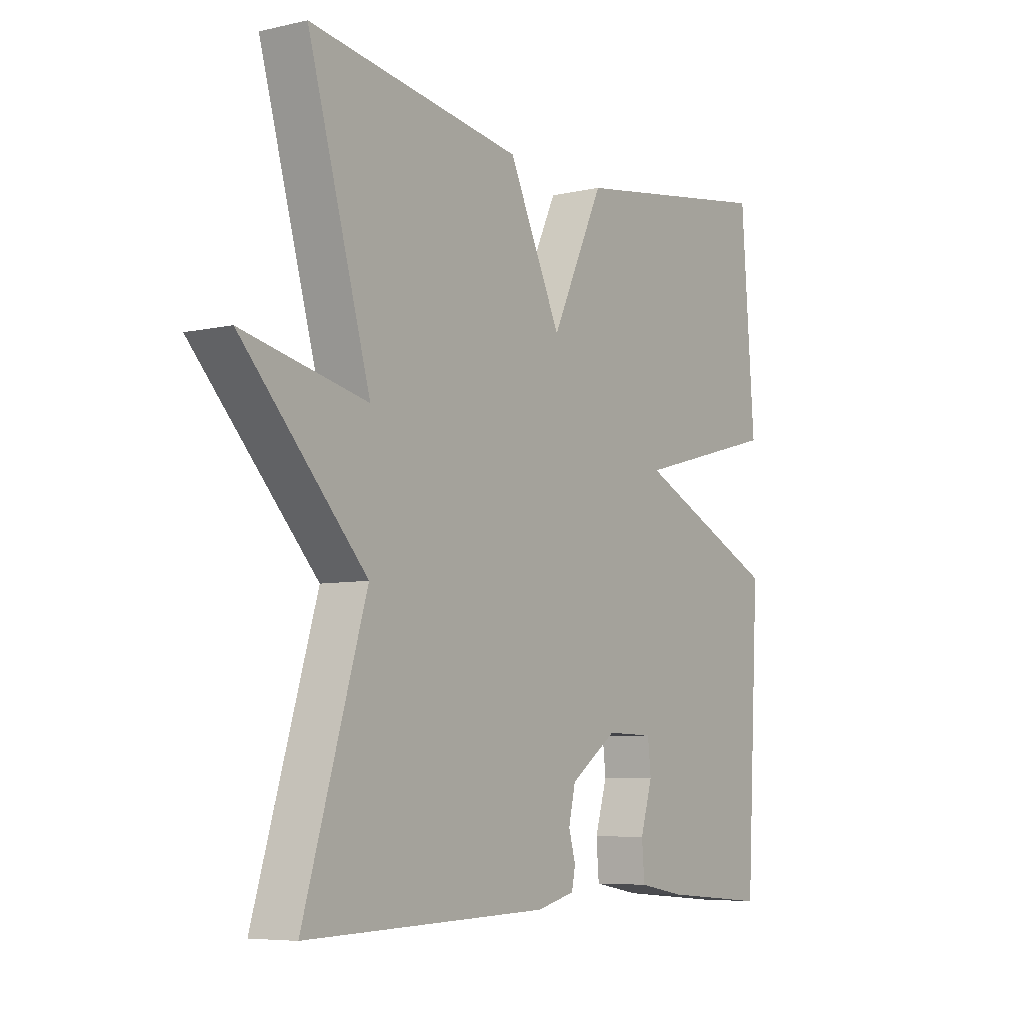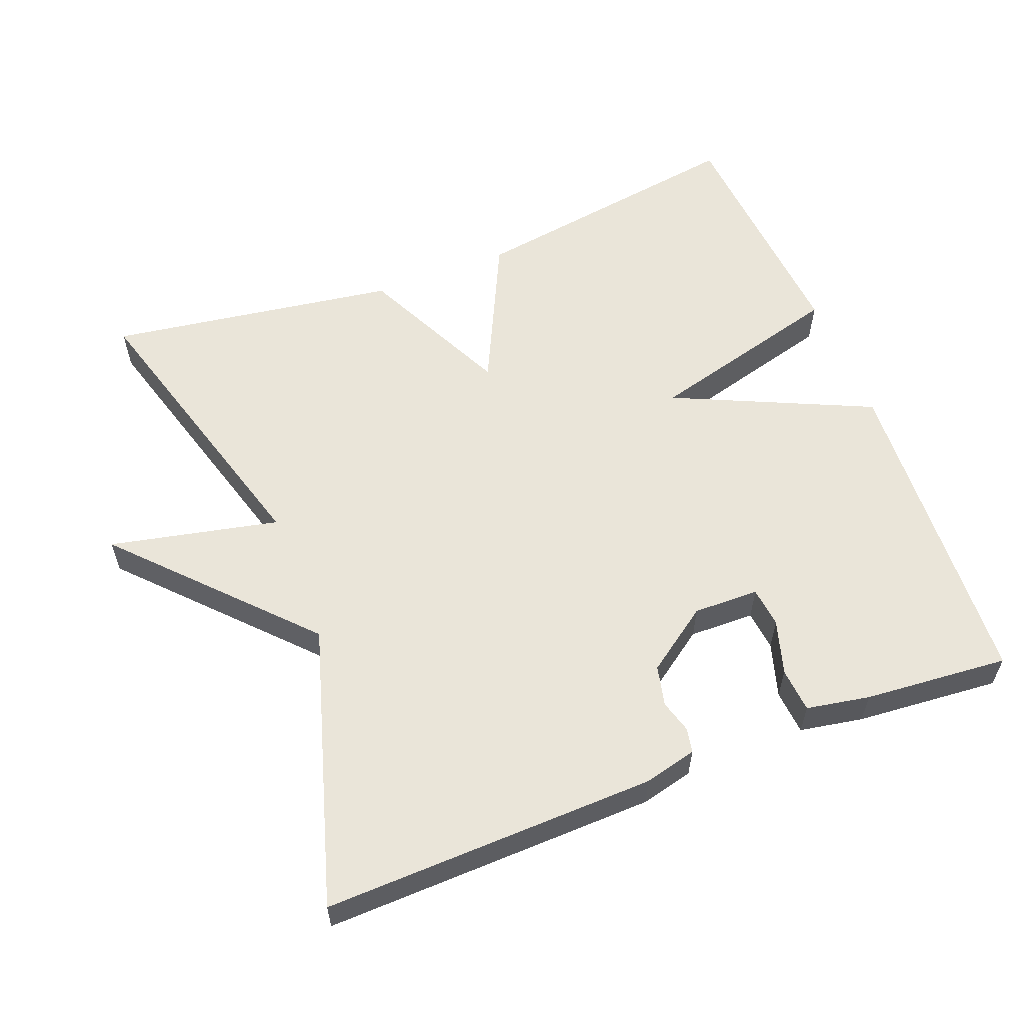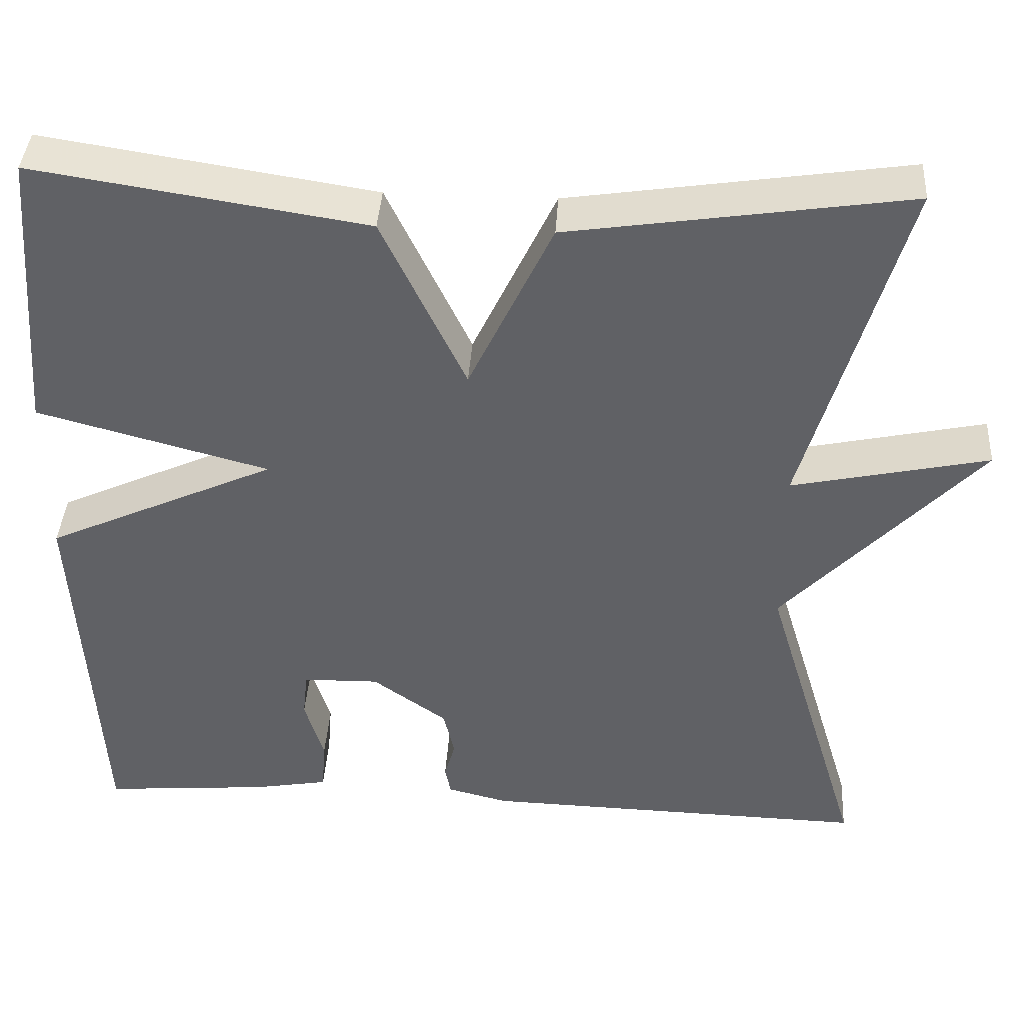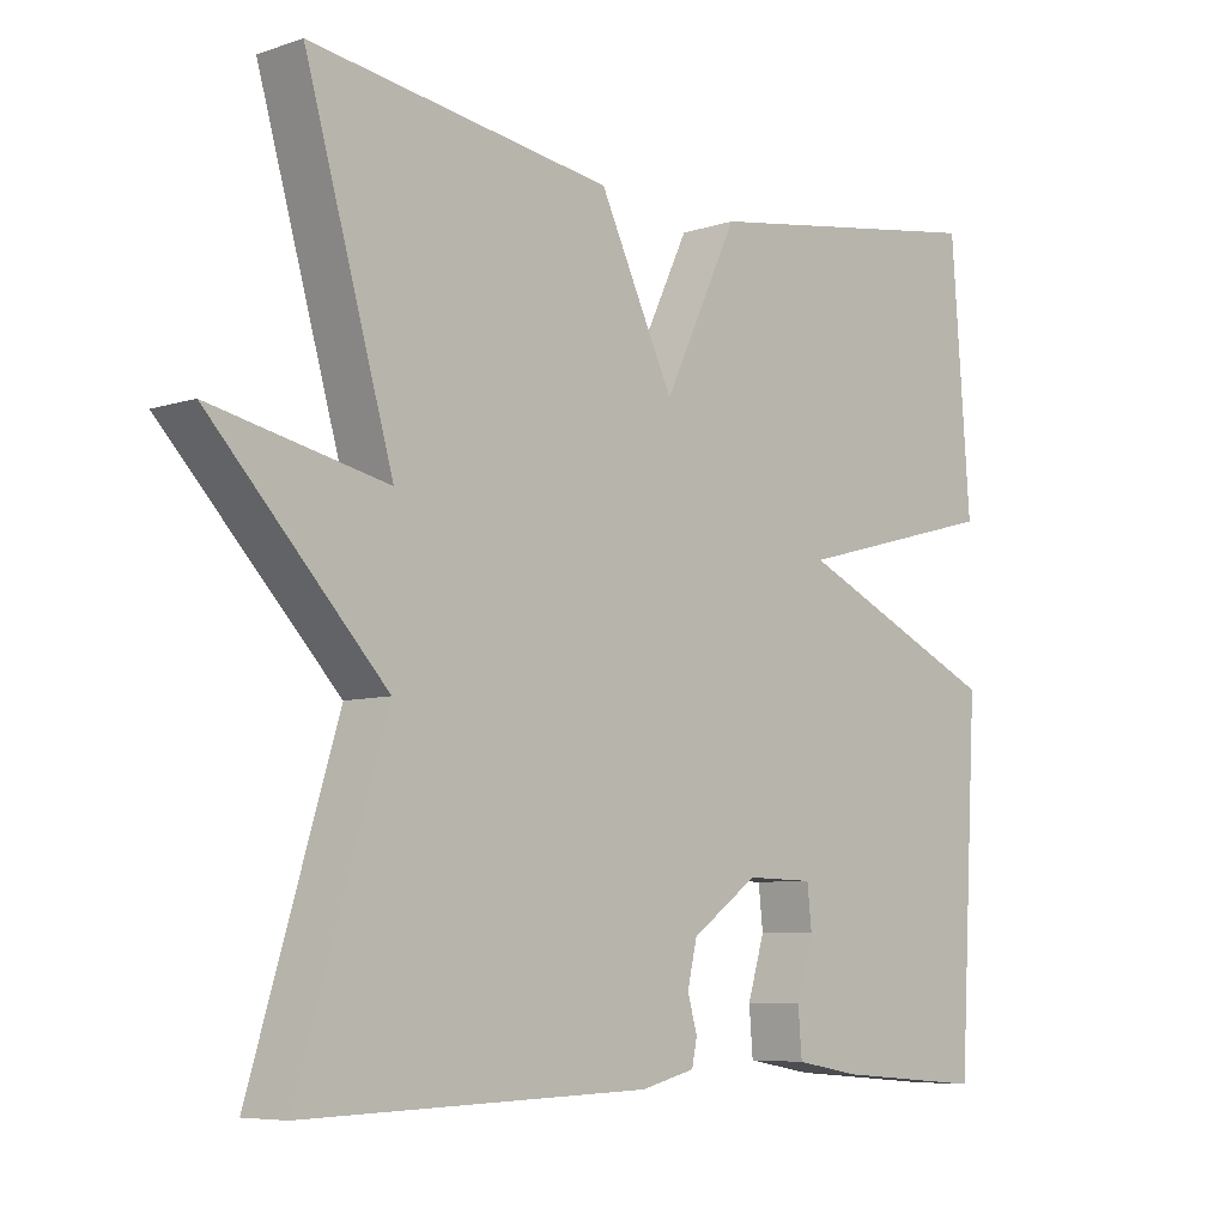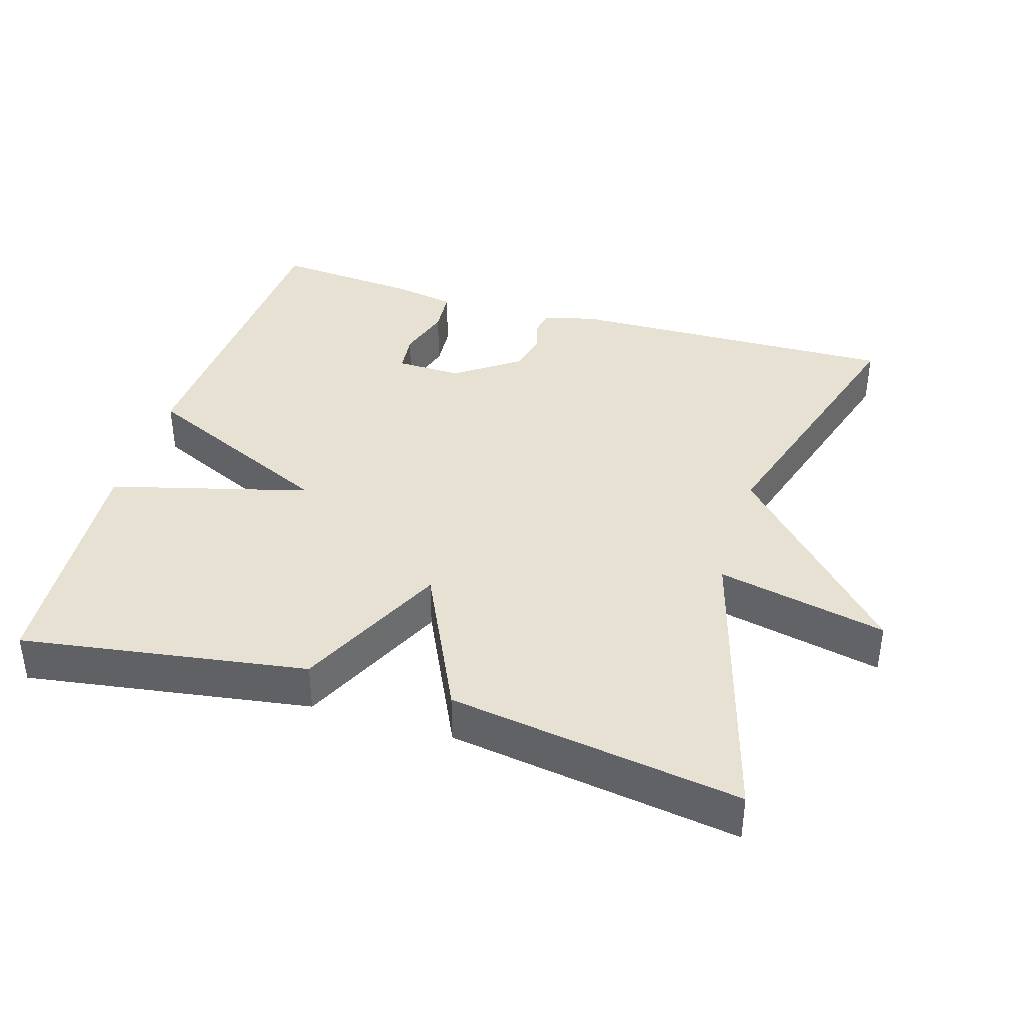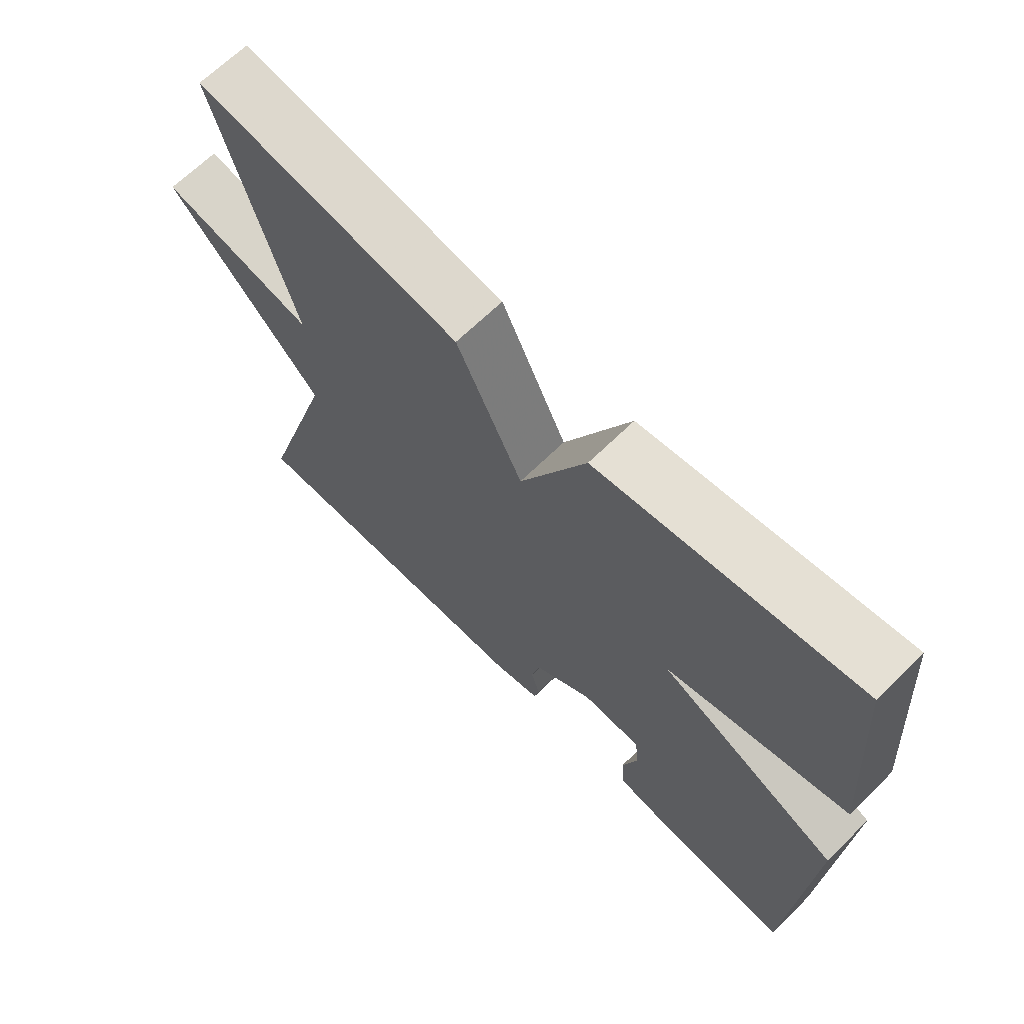
<metadata>
{"format":"obj","ext":"obj","renderer":"f3d","projection":"perspective","resolution":1024,"background":"white","views":[{"elev":-6.5,"azim":124.0,"up":"+Z"},{"elev":58.1,"azim":158.7,"up":"+Y"},{"elev":40.2,"azim":3.6,"up":"+Z"},{"elev":-6.9,"azim":133.9,"up":"+Z"},{"elev":38.9,"azim":16.9,"up":"+Y"},{"elev":66.9,"azim":-134.5,"up":"+Z"}]}
</metadata>
<code>
v -0.5 0.07 0.5
v -0.104 0.07 0.439
v -0.004 0.07 0.23
v 0.096 0.07 0.439
v 0.5 0.07 0.5
v 0.382 0.07 0.089
v 0.617 0.07 0.14
v 0.382 0.07 -0.111
v 0.5 0.07 -0.5
v 0.037 0.07 -0.488
v -0.036 0.07 -0.47
v -0.043 0.07 -0.436
v -0.03 0.07 -0.39
v -0.043 0.07 -0.334
v -0.132 0.07 -0.271
v -0.223 0.07 -0.273
v -0.229 0.07 -0.329
v -0.206 0.07 -0.405
v -0.211 0.07 -0.467
v -0.299 0.07 -0.483
v -0.5 0.07 -0.5
v -0.526 0.07 -0.044
v -0.25 0.07 0.082
v -0.526 0.07 0.156
v -0.5 0 0.5
v -0.104 0 0.439
v -0.004 0 0.23
v 0.096 0 0.439
v 0.5 0 0.5
v 0.382 0 0.089
v 0.617 0 0.14
v 0.382 0 -0.111
v 0.5 0 -0.5
v 0.037 0 -0.488
v -0.036 0 -0.47
v -0.043 0 -0.436
v -0.03 0 -0.39
v -0.043 0 -0.334
v -0.132 0 -0.271
v -0.223 0 -0.273
v -0.229 0 -0.329
v -0.206 0 -0.405
v -0.211 0 -0.467
v -0.299 0 -0.483
v -0.5 0 -0.5
v -0.526 0 -0.044
v -0.25 0 0.082
v -0.526 0 0.156
f 1 2 3
f 24 1 3
f 23 24 3
f 20 21 22 23
f 17 18 19 20
f 16 17 20 23
f 15 16 23 3
f 11 12 13
f 10 11 13
f 9 10 13
f 8 9 13
f 8 13 14
f 7 8 14
f 6 7 14
f 6 14 15
f 5 6 15
f 4 5 15
f 3 4 15
f 27 26 25
f 27 25 48
f 27 48 47
f 47 46 45 44
f 44 43 42 41
f 47 44 41 40
f 27 47 40 39
f 37 36 35
f 37 35 34
f 37 34 33
f 37 33 32
f 38 37 32
f 38 32 31
f 38 31 30
f 39 38 30
f 39 30 29
f 39 29 28
f 39 28 27
f 1 25 26 2
f 2 26 27 3
f 3 27 28 4
f 4 28 29 5
f 5 29 30 6
f 6 30 31 7
f 7 31 32 8
f 8 32 33 9
f 9 33 34 10
f 10 34 35 11
f 11 35 36 12
f 12 36 37 13
f 13 37 38 14
f 14 38 39 15
f 15 39 40 16
f 16 40 41 17
f 17 41 42 18
f 18 42 43 19
f 19 43 44 20
f 20 44 45 21
f 21 45 46 22
f 22 46 47 23
f 23 47 48 24
f 24 48 25 1

</code>
